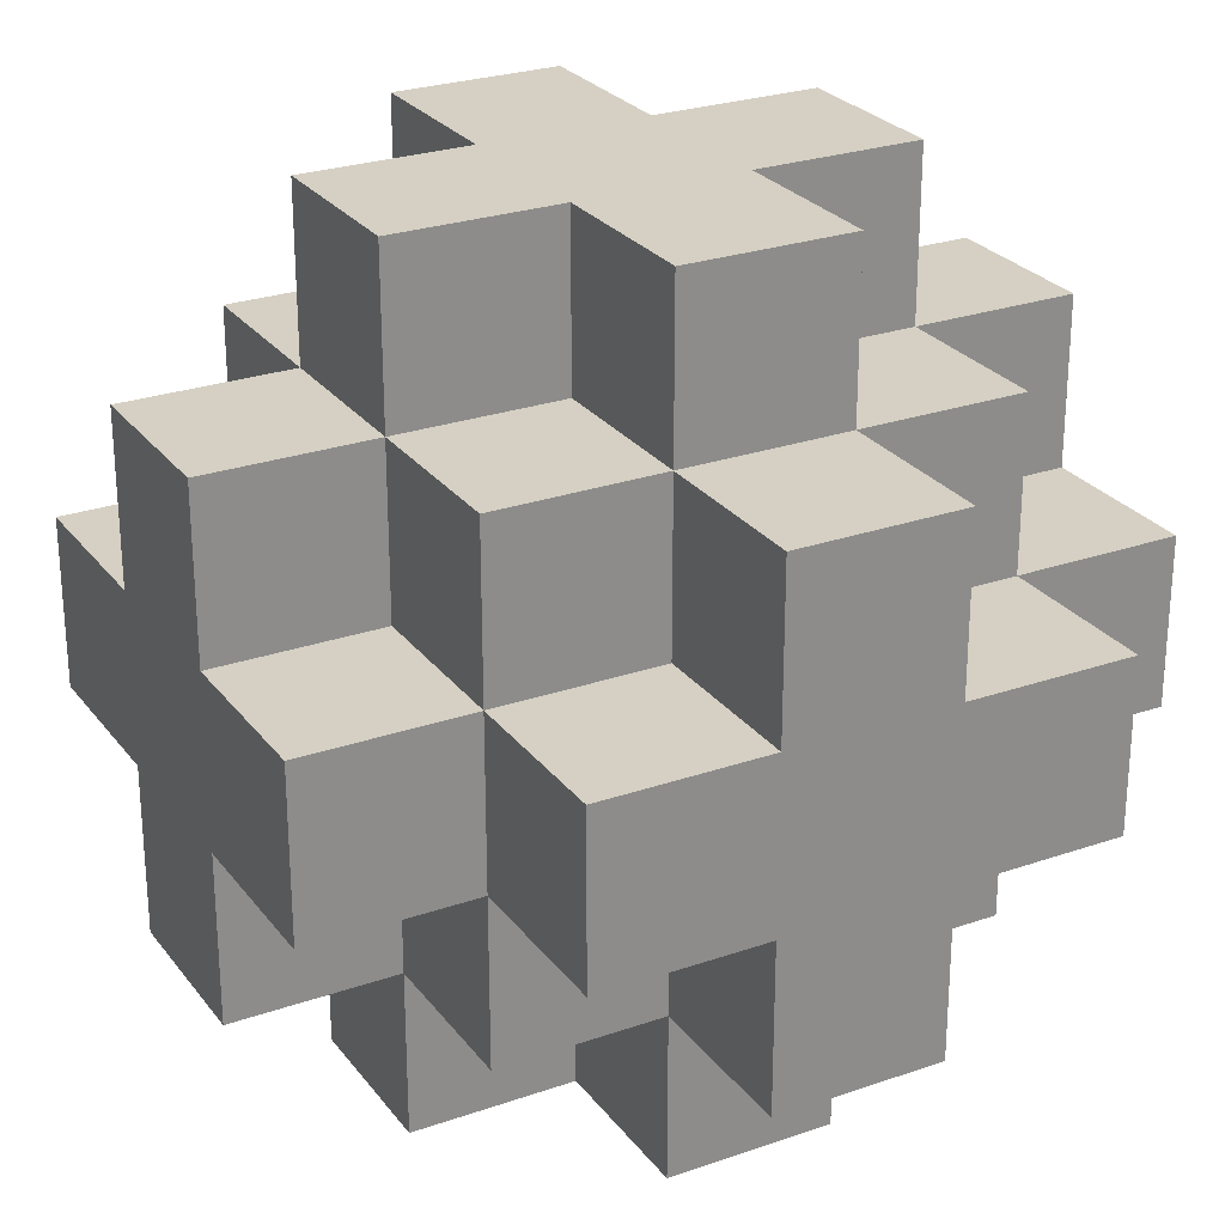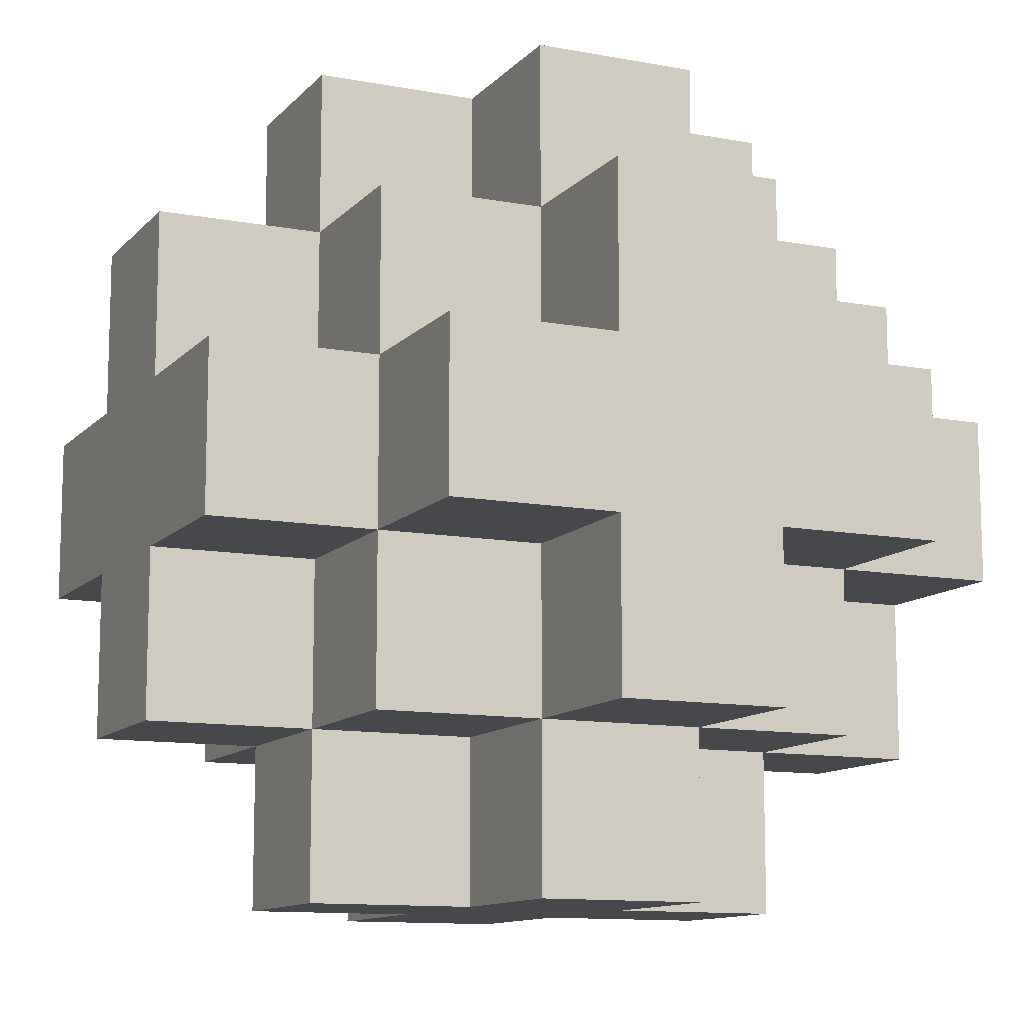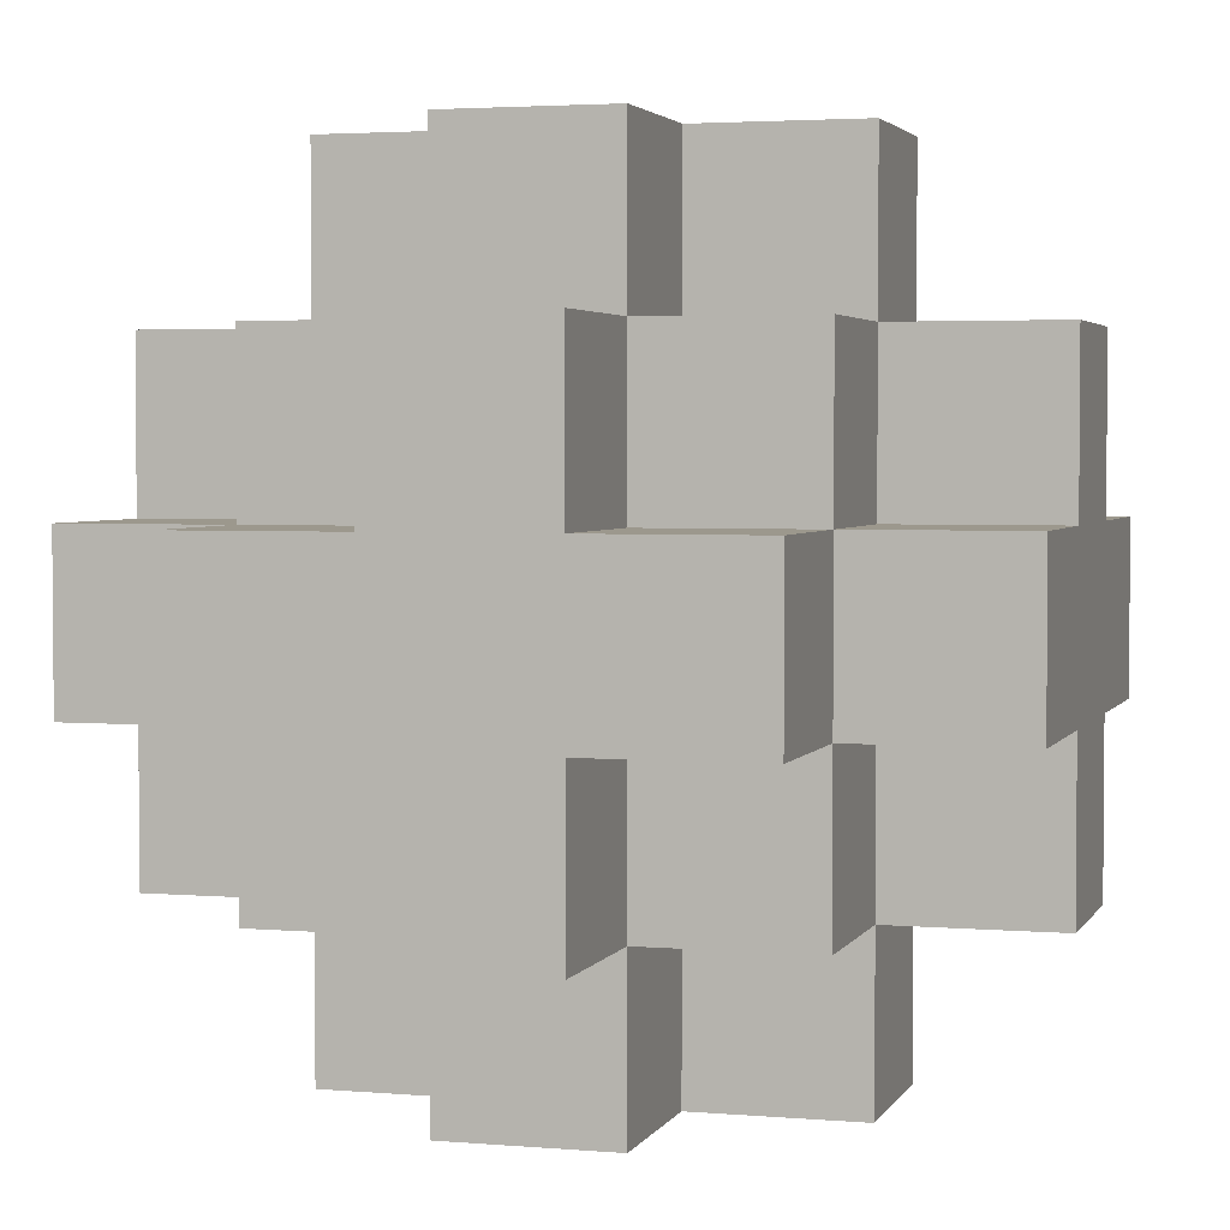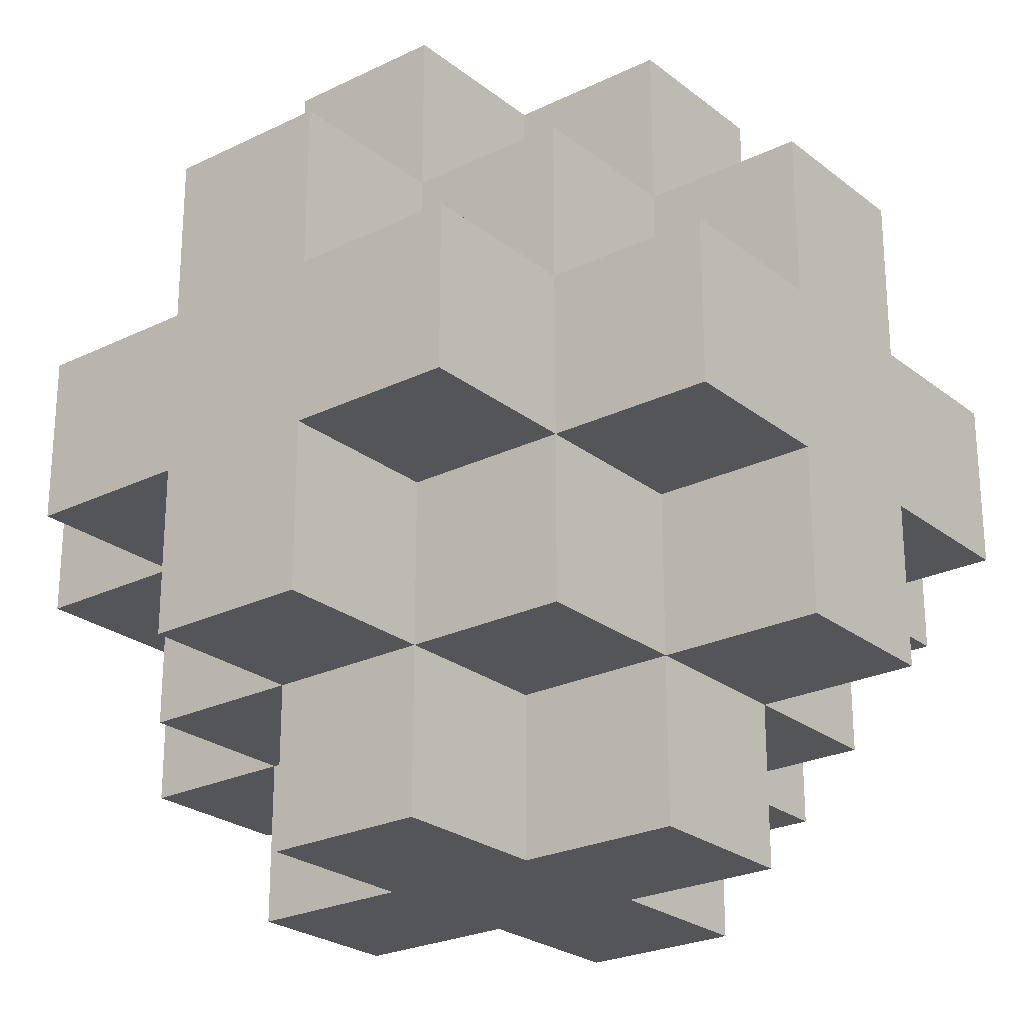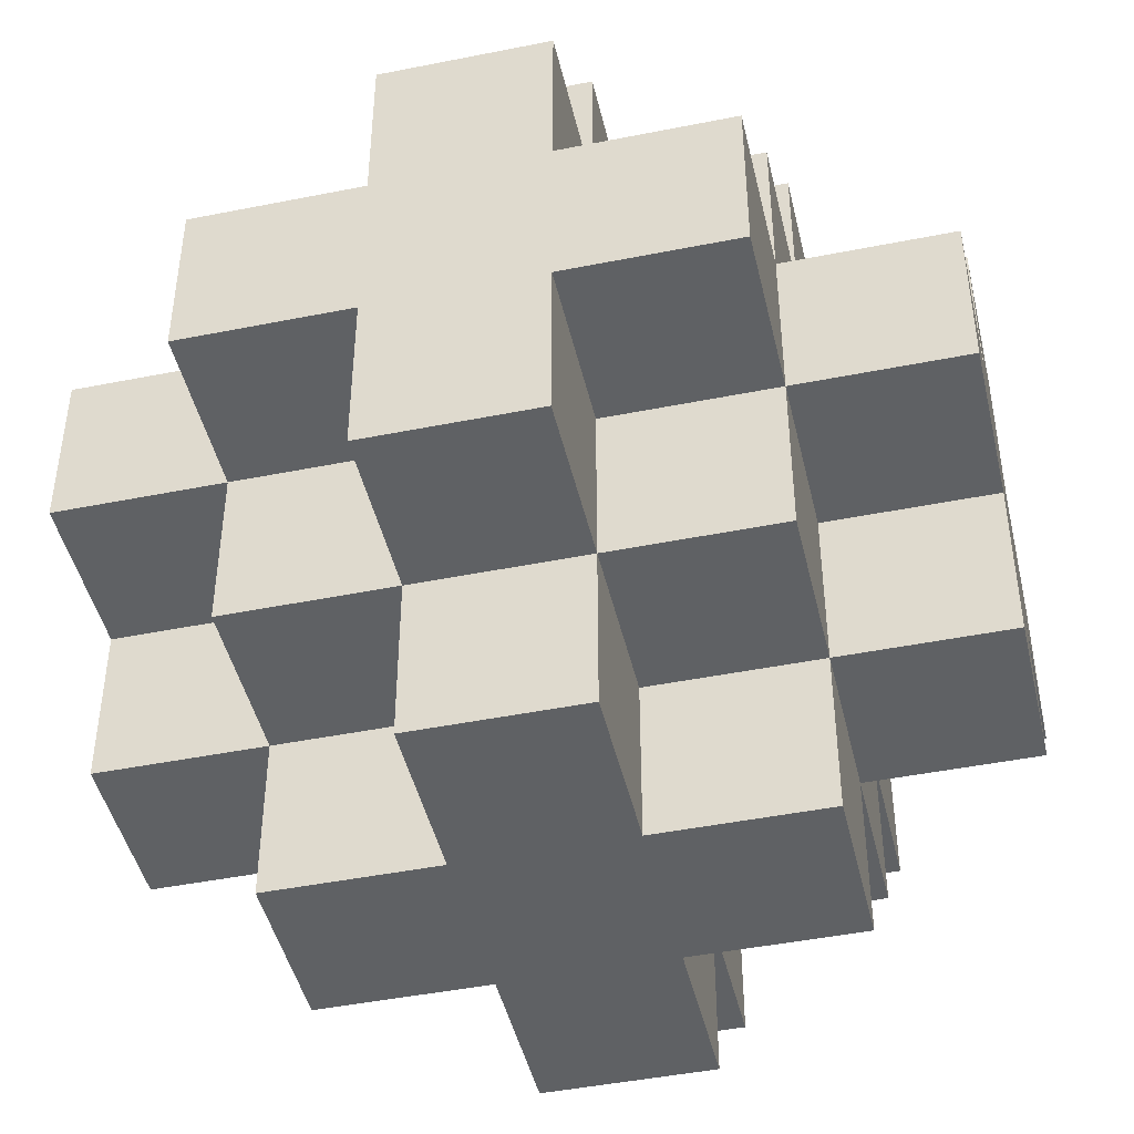
<metadata>
{"format":"obj","ext":"obj","renderer":"f3d","projection":"perspective","resolution":1024,"background":"white","views":[{"elev":26.3,"azim":151.3,"up":"+Z"},{"elev":-11.4,"azim":65.5,"up":"+Z"},{"elev":3.1,"azim":16.3,"up":"+Z"},{"elev":-24.8,"azim":38.5,"up":"+Y"},{"elev":-45.4,"azim":-77.0,"up":"+Y"}]}
</metadata>
<code>
o
v -0.3 -0.1 0
v -0.3 -0.1 -0.1
v -0.3 0 0.1
v -0.3 0 0
v -0.3 0 -0.1
v -0.3 0 -0.2
v -0.3 0.1 0.1
v -0.3 0.1 0
v -0.3 0.1 -0.1
v -0.3 0.1 -0.2
v -0.3 0.2 0
v -0.3 0.2 -0.1
v -0.2 -0.2 0
v -0.2 -0.2 -0.1
v -0.2 -0.1 0.1
v -0.2 -0.1 0
v -0.2 -0.1 -0.1
v -0.2 -0.1 -0.2
v -0.2 0 0.2
v -0.2 0 0.1
v -0.2 0 0
v -0.2 0 -0.1
v -0.2 0 -0.2
v -0.2 0 -0.3
v -0.2 0.1 0.2
v -0.2 0.1 0.1
v -0.2 0.1 0
v -0.2 0.1 -0.1
v -0.2 0.1 -0.2
v -0.2 0.1 -0.3
v -0.2 0.2 0.1
v -0.2 0.2 0
v -0.2 0.2 -0.1
v -0.2 0.2 -0.2
v -0.2 0.3 0
v -0.2 0.3 -0.1
v -0.1 -0.2 0.1
v -0.1 -0.2 0
v -0.1 -0.2 -0.1
v -0.1 -0.2 -0.2
v -0.1 -0.1 0.2
v -0.1 -0.1 0.1
v -0.1 -0.1 0
v -0.1 -0.1 -0.1
v -0.1 -0.1 -0.2
v -0.1 -0.1 -0.3
v -0.1 0 0.2
v -0.1 0 0.1
v -0.1 0 -0.2
v -0.1 0 -0.3
v -0.1 0.1 0.2
v -0.1 0.1 0.1
v -0.1 0.1 -0.2
v -0.1 0.1 -0.3
v -0.1 0.2 0.2
v -0.1 0.2 0.1
v -0.1 0.2 0
v -0.1 0.2 -0.1
v -0.1 0.2 -0.2
v -0.1 0.2 -0.3
v -0.1 0.3 0.1
v -0.1 0.3 0
v -0.1 0.3 -0.1
v -0.1 0.3 -0.2
v 0 -0.2 0.1
v 0 -0.2 0
v 0 -0.2 -0.1
v 0 -0.2 -0.2
v 0 -0.1 0.2
v 0 -0.1 0.1
v 0 -0.1 0
v 0 -0.1 -0.1
v 0 -0.1 -0.2
v 0 -0.1 -0.3
v 0 0 0.2
v 0 0 0.1
v 0 0 -0.2
v 0 0 -0.3
v 0 0.1 0.2
v 0 0.1 0.1
v 0 0.1 -0.2
v 0 0.1 -0.3
v 0 0.2 0.2
v 0 0.2 0.1
v 0 0.2 0
v 0 0.2 -0.1
v 0 0.2 -0.2
v 0 0.2 -0.3
v 0 0.3 0.1
v 0 0.3 0
v 0 0.3 -0.1
v 0 0.3 -0.2
v 0.1 -0.2 0
v 0.1 -0.2 -0.1
v 0.1 -0.1 0.1
v 0.1 -0.1 0
v 0.1 -0.1 -0.1
v 0.1 -0.1 -0.2
v 0.1 0 0.2
v 0.1 0 0.1
v 0.1 0 0
v 0.1 0 -0.1
v 0.1 0 -0.2
v 0.1 0 -0.3
v 0.1 0.1 0.2
v 0.1 0.1 0.1
v 0.1 0.1 0
v 0.1 0.1 -0.1
v 0.1 0.1 -0.2
v 0.1 0.1 -0.3
v 0.1 0.2 0.1
v 0.1 0.2 0
v 0.1 0.2 -0.1
v 0.1 0.2 -0.2
v 0.1 0.3 0
v 0.1 0.3 -0.1
v 0.2 -0.1 0
v 0.2 -0.1 -0.1
v 0.2 0 0.1
v 0.2 0 0
v 0.2 0 -0.1
v 0.2 0 -0.2
v 0.2 0.1 0.1
v 0.2 0.1 0
v 0.2 0.1 -0.1
v 0.2 0.1 -0.2
v 0.2 0.2 0
v 0.2 0.2 -0.1
v -0.2 0 0.2
v -0.2 0.1 0.2
v -0.1 -0.1 0.2
v -0.1 0 0.2
v -0.1 0.1 0.2
v -0.1 0.2 0.2
v 0 -0.1 0.2
v 0 0 0.2
v 0 0.1 0.2
v 0 0.2 0.2
v 0.1 0 0.2
v 0.1 0.1 0.2
v -0.3 0 0.1
v -0.3 0.1 0.1
v -0.2 -0.1 0.1
v -0.2 0 0.1
v -0.2 0.1 0.1
v -0.2 0.2 0.1
v -0.1 -0.2 0.1
v -0.1 -0.1 0.1
v -0.1 0 0.1
v -0.1 0.1 0.1
v -0.1 0.2 0.1
v -0.1 0.3 0.1
v 0 -0.2 0.1
v 0 -0.1 0.1
v 0 0 0.1
v 0 0.1 0.1
v 0 0.2 0.1
v 0 0.3 0.1
v 0.1 -0.1 0.1
v 0.1 0 0.1
v 0.1 0.1 0.1
v 0.1 0.2 0.1
v 0.2 0 0.1
v 0.2 0.1 0.1
v -0.3 -0.1 0
v -0.3 0 0
v -0.3 0.1 0
v -0.3 0.2 0
v -0.2 -0.2 0
v -0.2 -0.1 0
v -0.2 0 0
v -0.2 0.1 0
v -0.2 0.2 0
v -0.2 0.3 0
v -0.1 -0.2 0
v -0.1 -0.1 0
v -0.1 0.2 0
v -0.1 0.3 0
v 0 -0.2 0
v 0 -0.1 0
v 0 0.2 0
v 0 0.3 0
v 0.1 -0.2 0
v 0.1 -0.1 0
v 0.1 0 0
v 0.1 0.1 0
v 0.1 0.2 0
v 0.1 0.3 0
v 0.2 -0.1 0
v 0.2 0 0
v 0.2 0.1 0
v 0.2 0.2 0
v -0.3 -0.1 -0.1
v -0.3 0 -0.1
v -0.3 0.1 -0.1
v -0.3 0.2 -0.1
v -0.2 -0.2 -0.1
v -0.2 -0.1 -0.1
v -0.2 0 -0.1
v -0.2 0.1 -0.1
v -0.2 0.2 -0.1
v -0.2 0.3 -0.1
v -0.1 -0.2 -0.1
v -0.1 -0.1 -0.1
v -0.1 0.2 -0.1
v -0.1 0.3 -0.1
v 0 -0.2 -0.1
v 0 -0.1 -0.1
v 0 0.2 -0.1
v 0 0.3 -0.1
v 0.1 -0.2 -0.1
v 0.1 -0.1 -0.1
v 0.1 0 -0.1
v 0.1 0.1 -0.1
v 0.1 0.2 -0.1
v 0.1 0.3 -0.1
v 0.2 -0.1 -0.1
v 0.2 0 -0.1
v 0.2 0.1 -0.1
v 0.2 0.2 -0.1
v -0.3 0 -0.2
v -0.3 0.1 -0.2
v -0.2 -0.1 -0.2
v -0.2 0 -0.2
v -0.2 0.1 -0.2
v -0.2 0.2 -0.2
v -0.1 -0.2 -0.2
v -0.1 -0.1 -0.2
v -0.1 0 -0.2
v -0.1 0.1 -0.2
v -0.1 0.2 -0.2
v -0.1 0.3 -0.2
v 0 -0.2 -0.2
v 0 -0.1 -0.2
v 0 0 -0.2
v 0 0.1 -0.2
v 0 0.2 -0.2
v 0 0.3 -0.2
v 0.1 -0.1 -0.2
v 0.1 0 -0.2
v 0.1 0.1 -0.2
v 0.1 0.2 -0.2
v 0.2 0 -0.2
v 0.2 0.1 -0.2
v -0.2 0 -0.3
v -0.2 0.1 -0.3
v -0.1 -0.1 -0.3
v -0.1 0 -0.3
v -0.1 0.1 -0.3
v -0.1 0.2 -0.3
v 0 -0.1 -0.3
v 0 0 -0.3
v 0 0.1 -0.3
v 0 0.2 -0.3
v 0.1 0 -0.3
v 0.1 0.1 -0.3
v -0.1 -0.2 0.1
v 0 -0.2 0.1
v -0.2 -0.2 0
v -0.1 -0.2 0
v 0 -0.2 0
v 0.1 -0.2 0
v -0.2 -0.2 -0.1
v -0.1 -0.2 -0.1
v 0 -0.2 -0.1
v 0.1 -0.2 -0.1
v -0.1 -0.2 -0.2
v 0 -0.2 -0.2
v -0.1 -0.1 0.2
v 0 -0.1 0.2
v -0.2 -0.1 0.1
v -0.1 -0.1 0.1
v 0 -0.1 0.1
v 0.1 -0.1 0.1
v -0.3 -0.1 0
v -0.2 -0.1 0
v -0.1 -0.1 0
v 0 -0.1 0
v 0.1 -0.1 0
v 0.2 -0.1 0
v -0.3 -0.1 -0.1
v -0.2 -0.1 -0.1
v -0.1 -0.1 -0.1
v 0 -0.1 -0.1
v 0.1 -0.1 -0.1
v 0.2 -0.1 -0.1
v -0.2 -0.1 -0.2
v -0.1 -0.1 -0.2
v 0 -0.1 -0.2
v 0.1 -0.1 -0.2
v -0.1 -0.1 -0.3
v 0 -0.1 -0.3
v -0.2 0 0.2
v -0.1 0 0.2
v 0 0 0.2
v 0.1 0 0.2
v -0.3 0 0.1
v -0.2 0 0.1
v -0.1 0 0.1
v 0 0 0.1
v 0.1 0 0.1
v 0.2 0 0.1
v -0.3 0 0
v -0.2 0 0
v 0.1 0 0
v 0.2 0 0
v -0.3 0 -0.1
v -0.2 0 -0.1
v 0.1 0 -0.1
v 0.2 0 -0.1
v -0.3 0 -0.2
v -0.2 0 -0.2
v -0.1 0 -0.2
v 0 0 -0.2
v 0.1 0 -0.2
v 0.2 0 -0.2
v -0.2 0 -0.3
v -0.1 0 -0.3
v 0 0 -0.3
v 0.1 0 -0.3
v -0.2 0.1 0.2
v -0.1 0.1 0.2
v 0 0.1 0.2
v 0.1 0.1 0.2
v -0.3 0.1 0.1
v -0.2 0.1 0.1
v -0.1 0.1 0.1
v 0 0.1 0.1
v 0.1 0.1 0.1
v 0.2 0.1 0.1
v -0.3 0.1 0
v -0.2 0.1 0
v 0.1 0.1 0
v 0.2 0.1 0
v -0.3 0.1 -0.1
v -0.2 0.1 -0.1
v 0.1 0.1 -0.1
v 0.2 0.1 -0.1
v -0.3 0.1 -0.2
v -0.2 0.1 -0.2
v -0.1 0.1 -0.2
v 0 0.1 -0.2
v 0.1 0.1 -0.2
v 0.2 0.1 -0.2
v -0.2 0.1 -0.3
v -0.1 0.1 -0.3
v 0 0.1 -0.3
v 0.1 0.1 -0.3
v -0.1 0.2 0.2
v 0 0.2 0.2
v -0.2 0.2 0.1
v -0.1 0.2 0.1
v 0 0.2 0.1
v 0.1 0.2 0.1
v -0.3 0.2 0
v -0.2 0.2 0
v -0.1 0.2 0
v 0 0.2 0
v 0.1 0.2 0
v 0.2 0.2 0
v -0.3 0.2 -0.1
v -0.2 0.2 -0.1
v -0.1 0.2 -0.1
v 0 0.2 -0.1
v 0.1 0.2 -0.1
v 0.2 0.2 -0.1
v -0.2 0.2 -0.2
v -0.1 0.2 -0.2
v 0 0.2 -0.2
v 0.1 0.2 -0.2
v -0.1 0.2 -0.3
v 0 0.2 -0.3
v -0.1 0.3 0.1
v 0 0.3 0.1
v -0.2 0.3 0
v -0.1 0.3 0
v 0 0.3 0
v 0.1 0.3 0
v -0.2 0.3 -0.1
v -0.1 0.3 -0.1
v 0 0.3 -0.1
v 0.1 0.3 -0.1
v -0.1 0.3 -0.2
v 0 0.3 -0.2
f 4 2 1
f 5 2 4
f 7 4 3
f 8 5 4
f 8 4 7
f 9 6 5
f 9 5 8
f 10 6 9
f 11 9 8
f 12 9 11
f 16 14 13
f 17 14 16
f 20 16 15
f 21 16 20
f 22 18 17
f 23 18 22
f 25 20 19
f 26 20 25
f 29 24 23
f 30 24 29
f 31 27 26
f 32 27 31
f 33 29 28
f 34 29 33
f 35 33 32
f 36 33 35
f 42 38 37
f 43 38 42
f 44 40 39
f 45 40 44
f 47 42 41
f 48 42 47
f 49 46 45
f 50 46 49
f 55 52 51
f 56 52 55
f 59 54 53
f 60 54 59
f 61 57 56
f 62 57 61
f 63 59 58
f 64 59 63
f 65 66 70
f 70 66 71
f 67 68 72
f 72 68 73
f 69 70 75
f 75 70 76
f 73 74 77
f 77 74 78
f 79 80 83
f 83 80 84
f 81 82 87
f 87 82 88
f 84 85 89
f 89 85 90
f 86 87 91
f 91 87 92
f 93 94 96
f 96 94 97
f 95 96 100
f 100 96 101
f 97 98 102
f 102 98 103
f 99 100 105
f 105 100 106
f 103 104 109
f 109 104 110
f 106 107 111
f 111 107 112
f 108 109 113
f 113 109 114
f 112 113 115
f 115 113 116
f 117 118 120
f 120 118 121
f 119 120 123
f 120 121 123
f 123 121 124
f 121 122 125
f 124 121 125
f 125 122 126
f 124 125 127
f 127 125 128
f 132 130 129
f 133 130 132
f 135 132 131
f 135 133 132
f 136 133 135
f 137 134 133
f 137 133 136
f 138 134 137
f 139 137 136
f 140 137 139
f 144 142 141
f 145 142 144
f 148 144 143
f 149 144 148
f 150 146 145
f 151 146 150
f 153 148 147
f 154 148 153
f 157 152 151
f 158 152 157
f 159 155 154
f 160 155 159
f 161 157 156
f 162 157 161
f 163 161 160
f 164 161 163
f 170 166 165
f 171 166 170
f 172 168 167
f 173 168 172
f 175 170 169
f 176 170 175
f 177 174 173
f 178 174 177
f 183 180 179
f 184 180 183
f 187 182 181
f 188 182 187
f 189 185 184
f 190 185 189
f 191 187 186
f 192 187 191
f 193 194 198
f 198 194 199
f 195 196 200
f 200 196 201
f 197 198 203
f 203 198 204
f 201 202 205
f 205 202 206
f 207 208 211
f 211 208 212
f 209 210 215
f 215 210 216
f 212 213 217
f 217 213 218
f 214 215 219
f 219 215 220
f 221 222 224
f 224 222 225
f 223 224 228
f 228 224 229
f 225 226 230
f 230 226 231
f 227 228 233
f 233 228 234
f 231 232 237
f 237 232 238
f 234 235 239
f 239 235 240
f 236 237 241
f 241 237 242
f 240 241 243
f 243 241 244
f 245 246 248
f 248 246 249
f 247 248 251
f 249 250 251
f 248 249 251
f 251 250 252
f 252 250 253
f 253 250 254
f 252 253 255
f 255 253 256
f 260 258 257
f 261 258 260
f 263 260 259
f 263 262 261
f 263 261 260
f 264 262 263
f 265 262 264
f 266 262 265
f 267 265 264
f 268 265 267
f 272 270 269
f 273 270 272
f 276 272 271
f 277 272 276
f 278 274 273
f 279 274 278
f 281 276 275
f 282 276 281
f 285 280 279
f 286 280 285
f 287 283 282
f 288 283 287
f 289 285 284
f 290 285 289
f 291 289 288
f 292 289 291
f 298 294 293
f 299 294 298
f 300 296 295
f 301 296 300
f 303 298 297
f 304 298 303
f 305 302 301
f 306 302 305
f 311 308 307
f 312 308 311
f 315 310 309
f 316 310 315
f 317 313 312
f 318 313 317
f 319 315 314
f 320 315 319
f 321 322 326
f 326 322 327
f 323 324 328
f 328 324 329
f 325 326 331
f 331 326 332
f 329 330 333
f 333 330 334
f 335 336 339
f 339 336 340
f 337 338 343
f 343 338 344
f 340 341 345
f 345 341 346
f 342 343 347
f 347 343 348
f 349 350 352
f 352 350 353
f 351 352 356
f 356 352 357
f 353 354 358
f 358 354 359
f 355 356 361
f 361 356 362
f 359 360 365
f 365 360 366
f 362 363 367
f 367 363 368
f 364 365 369
f 369 365 370
f 368 369 371
f 371 369 372
f 373 374 376
f 376 374 377
f 375 376 379
f 377 378 380
f 379 376 380
f 376 377 380
f 380 378 381
f 381 378 382
f 380 381 383
f 383 381 384

</code>
